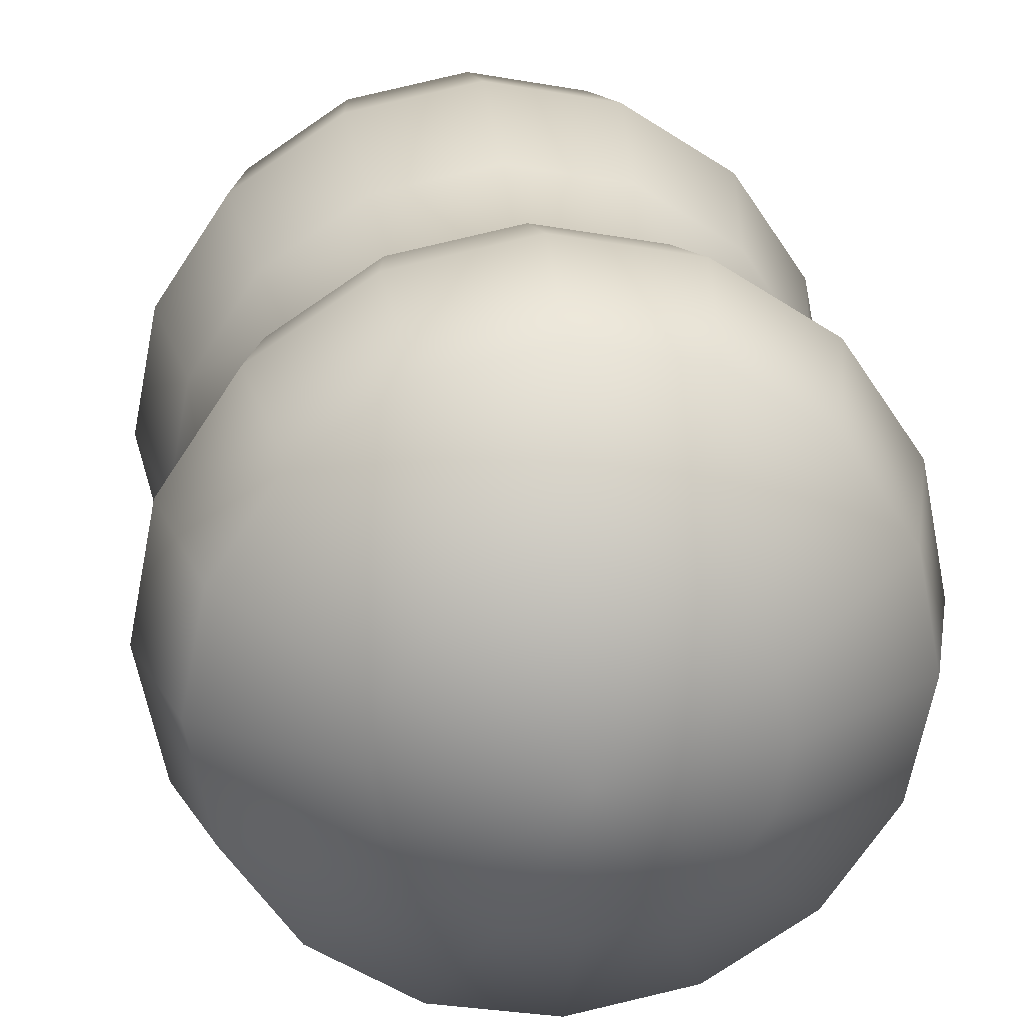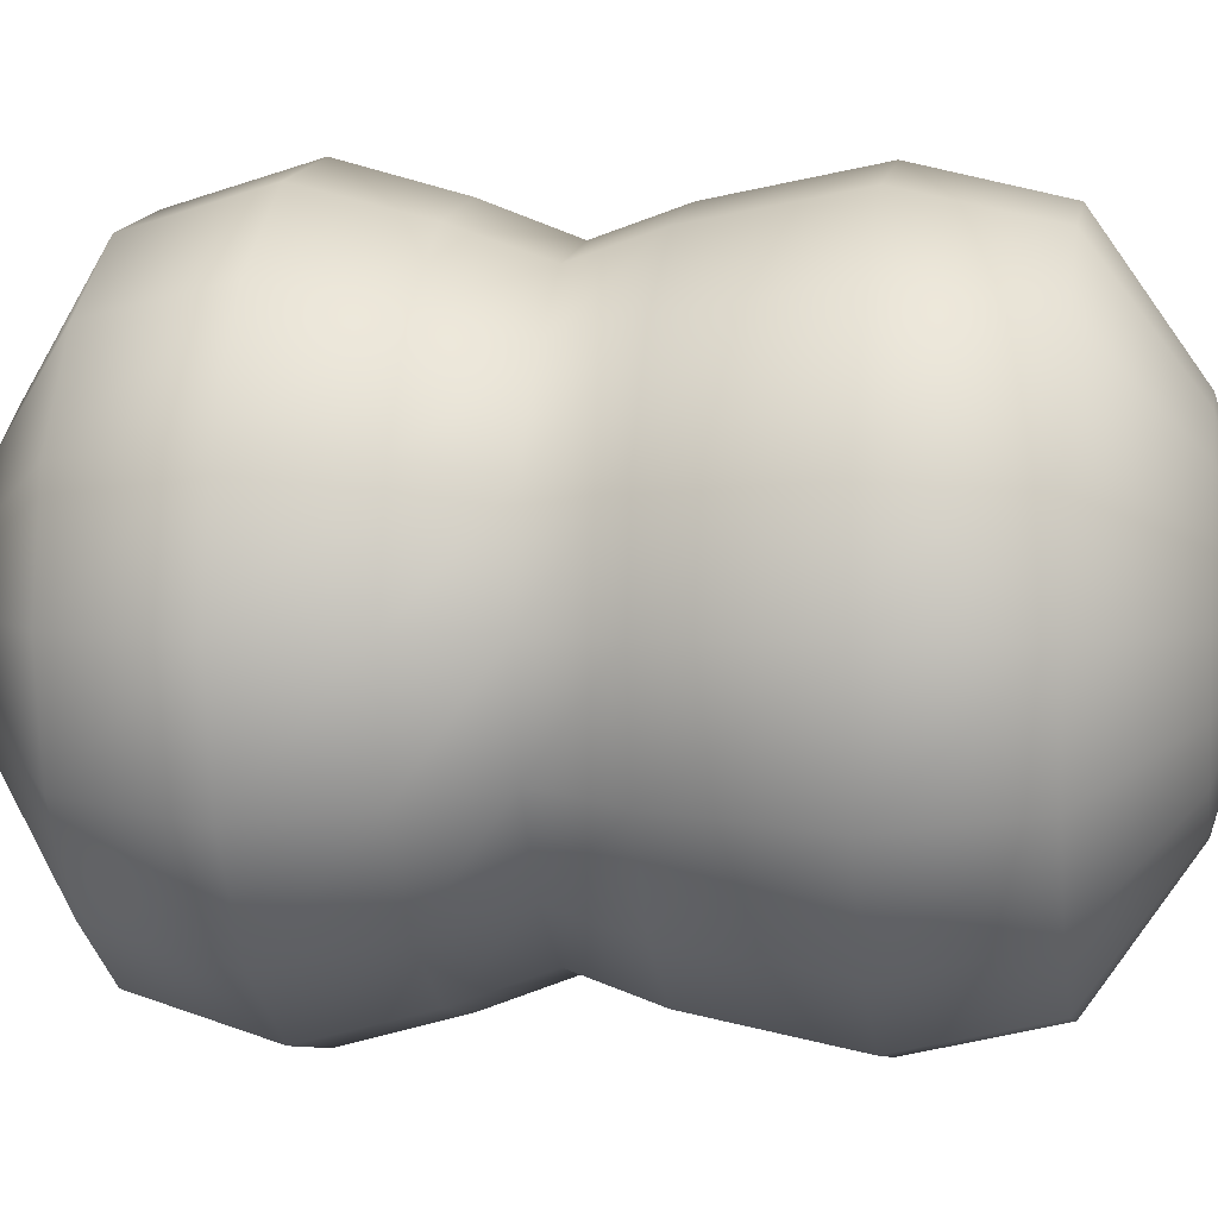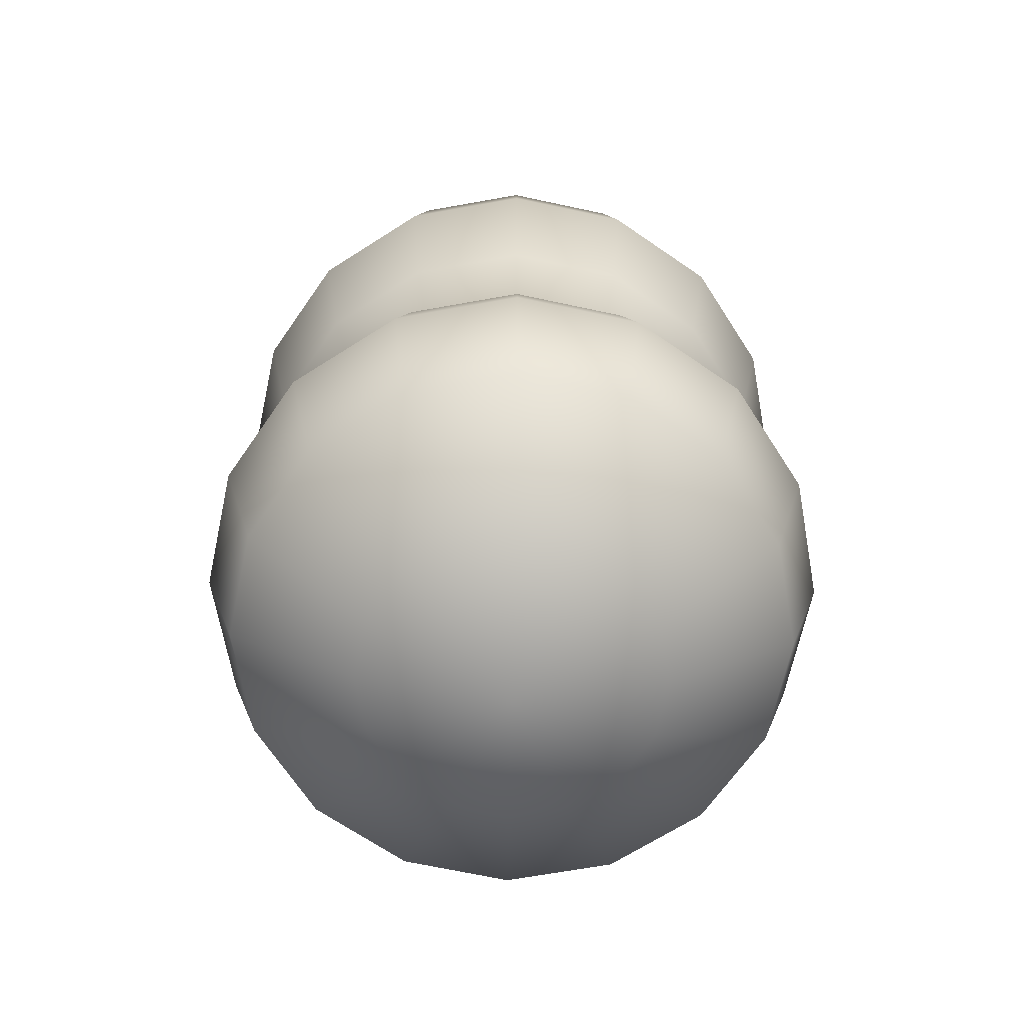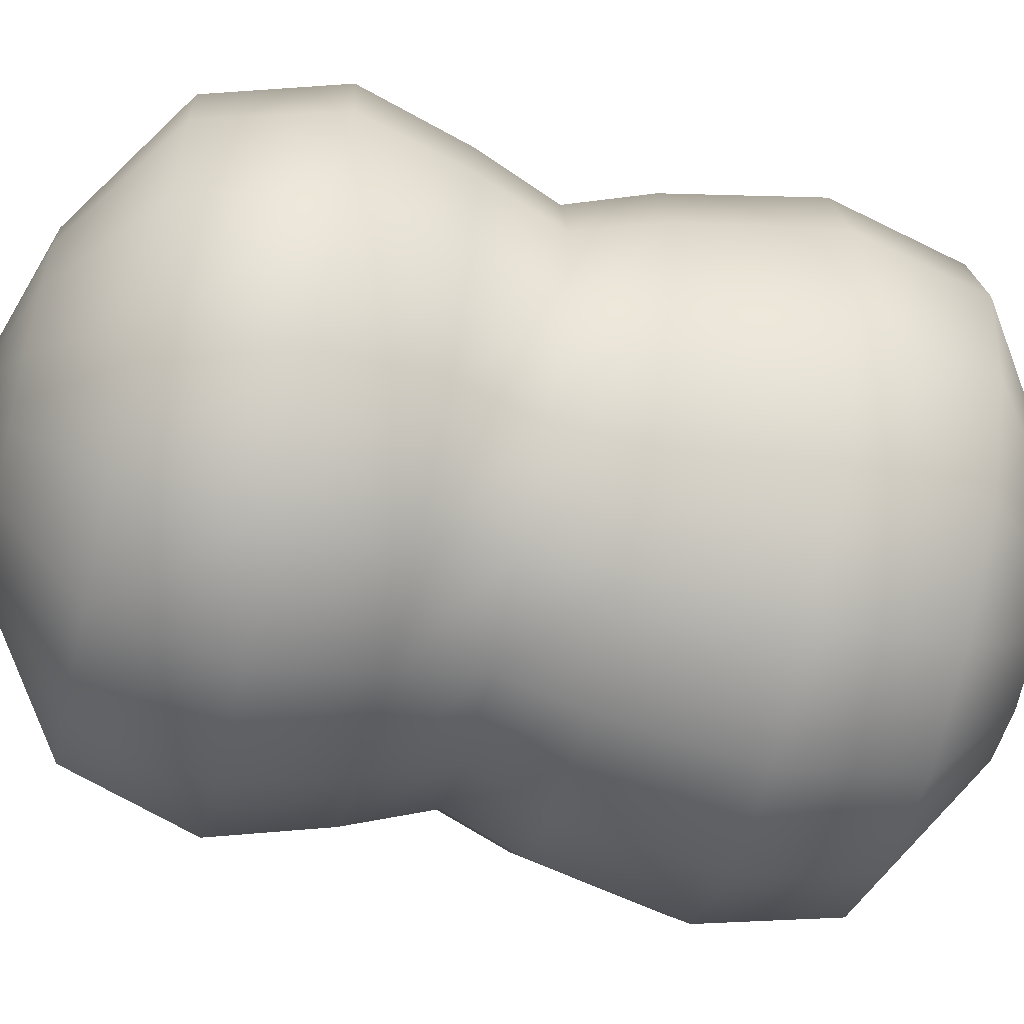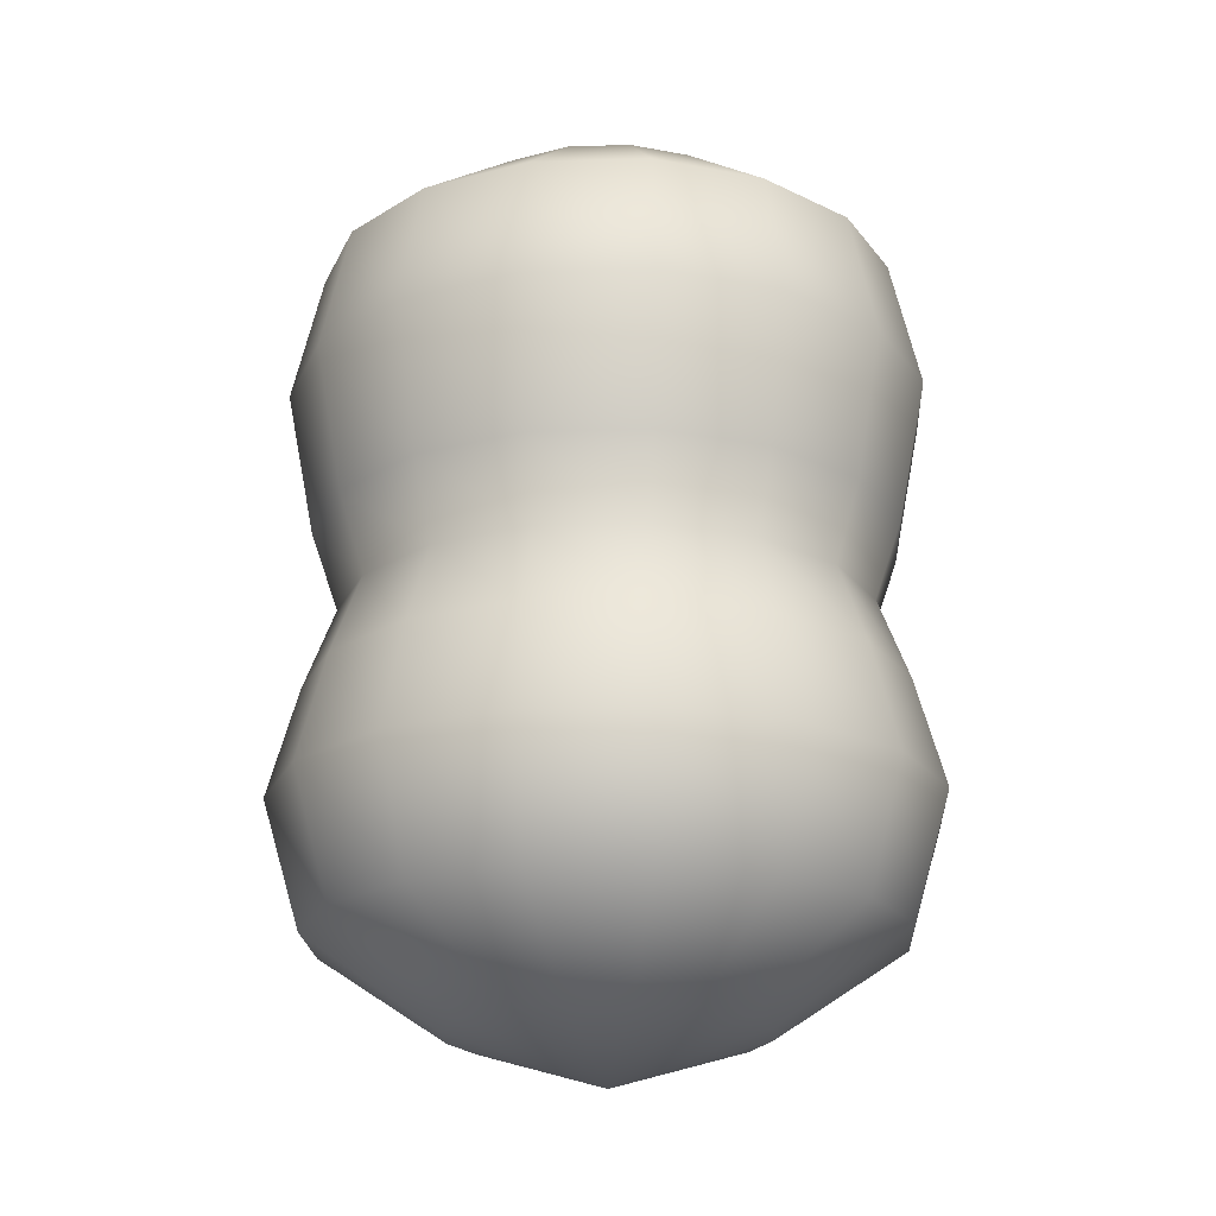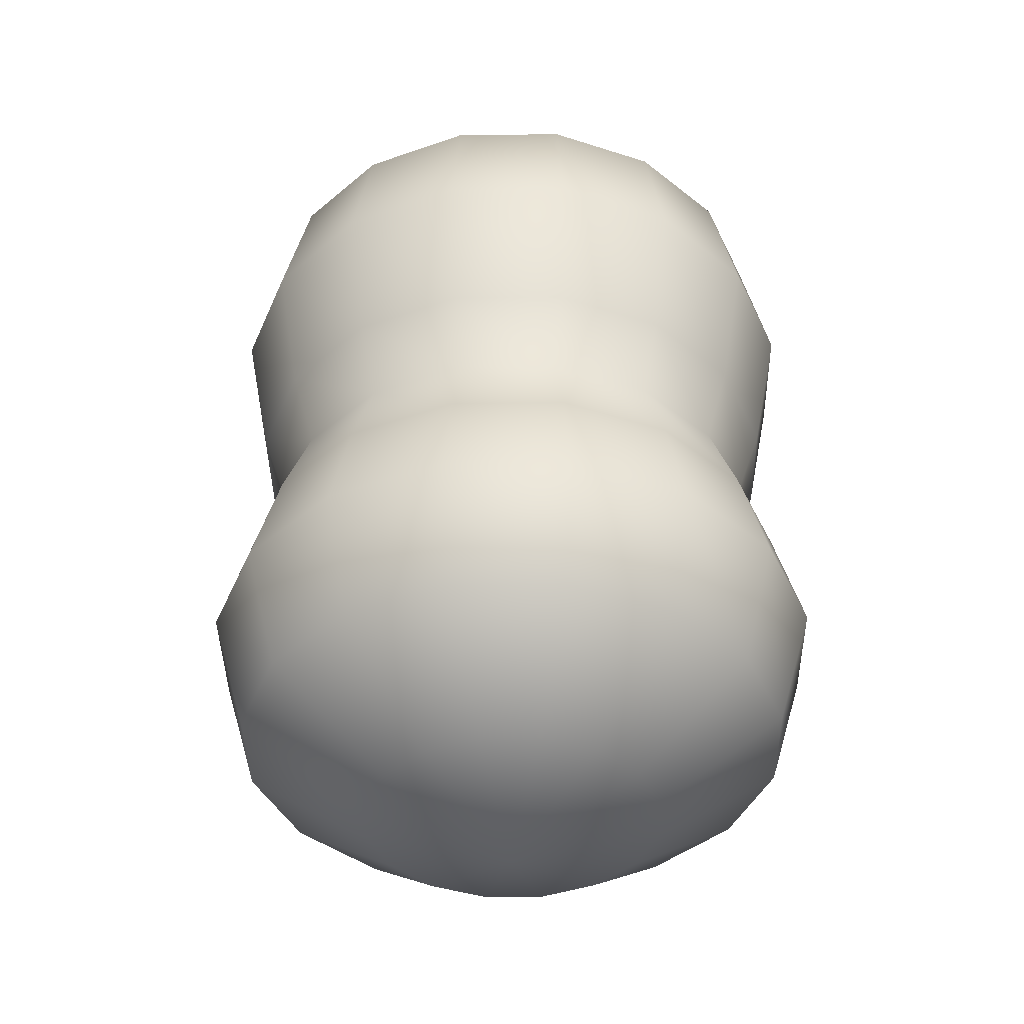
<metadata>
{"format":"obj","ext":"obj","renderer":"f3d","projection":"perspective","resolution":1024,"background":"white","views":[{"elev":25.1,"azim":-7.0,"up":"+Z"},{"elev":3.6,"azim":100.0,"up":"+Z"},{"elev":-66.9,"azim":-1.0,"up":"+Y"},{"elev":-60.9,"azim":76.6,"up":"+Z"},{"elev":-20.3,"azim":14.6,"up":"+Y"},{"elev":-40.3,"azim":-167.9,"up":"+Y"}]}
</metadata>
<code>
o Sphere
v -0.06707 0.2044 -0.007709
v -0.1276 0.1626 -0.007709
v -0.1414 0.1034 -0.00771
v -0.1307 -0.03584 -0.00771
v -0.1446 -0.08545 -0.00771
v -0.1276 -0.1433 -0.00771
v -0.06707 -0.1837 -0.00771
v 0.004297 -0.206 -0.00771
v 0.004297 0.224 -0.007709
v -0.06164 0.2044 -0.03502
v -0.1175 0.1626 -0.05817
v -0.1303 0.1034 -0.06347
v -0.1205 -0.03584 -0.05938
v -0.1332 -0.08545 -0.06467
v -0.1175 -0.1433 -0.05817
v -0.06164 -0.1837 -0.03502
v -0.04617 0.2044 -0.05817
v -0.08895 0.1626 -0.101
v -0.09873 0.1034 -0.1107
v -0.09119 -0.03584 -0.1032
v -0.101 -0.08545 -0.113
v -0.08895 -0.1433 -0.101
v -0.04617 -0.1837 -0.05817
v -0.02302 0.2044 -0.07365
v -0.04617 0.1626 -0.1295
v -0.05146 0.1034 -0.1423
v -0.04738 -0.03584 -0.1325
v -0.05267 -0.08545 -0.1452
v -0.04617 -0.1433 -0.1295
v -0.02302 -0.1837 -0.07365
v 0.004297 0.2044 -0.07908
v 0.004297 0.1626 -0.1396
v 0.004297 0.1034 -0.1534
v 0.004297 -0.03584 -0.1427
v 0.004297 -0.08545 -0.1566
v 0.004297 -0.1433 -0.1396
v 0.004297 -0.1837 -0.07908
v 0.03161 0.2044 -0.07365
v 0.05476 0.1626 -0.1295
v 0.06005 0.1034 -0.1423
v 0.05597 -0.03584 -0.1325
v 0.06126 -0.08545 -0.1452
v 0.05476 -0.1433 -0.1295
v 0.03161 -0.1837 -0.07365
v 0.05476 0.2044 -0.05817
v 0.09755 0.1626 -0.101
v 0.1073 0.1034 -0.1107
v 0.09978 -0.03584 -0.1032
v 0.1095 -0.08545 -0.113
v 0.09755 -0.1433 -0.101
v 0.05476 -0.1837 -0.05817
v 0.07023 0.2044 -0.03502
v 0.1261 0.1626 -0.05817
v 0.1389 0.1034 -0.06347
v 0.129 -0.03584 -0.05938
v 0.1418 -0.08545 -0.06467
v 0.1261 -0.1433 -0.05817
v 0.07023 -0.1837 -0.03502
v 0.07566 0.2044 -0.007709
v 0.1362 0.1626 -0.007709
v 0.15 0.1034 -0.007709
v 0.1393 -0.03584 -0.007709
v 0.1531 -0.08545 -0.007709
v 0.1362 -0.1433 -0.00771
v 0.07566 -0.1837 -0.00771
v 0.07023 0.2044 0.0196
v 0.1261 0.1626 0.04276
v 0.1389 0.1034 0.04805
v 0.129 -0.03584 0.04396
v 0.1418 -0.08545 0.04925
v 0.1261 -0.1433 0.04276
v 0.07023 -0.1837 0.0196
v 0.05476 0.2044 0.04276
v 0.09754 0.1626 0.08554
v 0.1073 0.1034 0.09532
v 0.09978 -0.03584 0.08777
v 0.1095 -0.08545 0.09754
v 0.09754 -0.1433 0.08554
v 0.05476 -0.1837 0.04276
v 0.03161 0.2044 0.05823
v 0.05476 0.1626 0.1141
v 0.06005 0.1034 0.1269
v 0.05597 -0.03584 0.117
v 0.06126 -0.08545 0.1298
v 0.05476 -0.1433 0.1141
v 0.03161 -0.1837 0.05823
v 0.004297 0.2044 0.06366
v 0.004296 0.1626 0.1242
v 0.004296 0.1034 0.138
v 0.004297 -0.03584 0.1273
v 0.004297 -0.08545 0.1411
v 0.004297 -0.1433 0.1242
v 0.004297 -0.1837 0.06366
v -0.02302 0.2044 0.05823
v -0.04617 0.1626 0.1141
v -0.05146 0.1034 0.1269
v -0.04738 -0.03584 0.117
v -0.05267 -0.08545 0.1298
v -0.04617 -0.1433 0.1141
v -0.02302 -0.1837 0.05823
v -0.04617 0.2044 0.04276
v -0.08895 0.1626 0.08554
v -0.09873 0.1034 0.09532
v -0.09119 -0.03584 0.08777
v -0.101 -0.08545 0.09754
v -0.08895 -0.1433 0.08554
v -0.04617 -0.1837 0.04276
v -0.06164 0.2044 0.0196
v -0.1175 0.1626 0.04276
v -0.1303 0.1034 0.04805
v -0.1205 -0.03584 0.04396
v -0.1332 -0.08545 0.04925
v -0.1175 -0.1433 0.04276
v -0.06164 -0.1837 0.0196
v -0.1287 0.0375 -0.00771
v -0.1186 0.0375 -0.05862
v -0.08976 0.0375 -0.1018
v -0.04661 0.0375 -0.1306
v 0.004297 0.0375 -0.1407
v 0.0552 0.0375 -0.1306
v 0.09836 0.0375 -0.1018
v 0.1272 0.0375 -0.05862
v 0.1373 0.0375 -0.007709
v 0.1272 0.0375 0.0432
v 0.09836 0.0375 0.08635
v 0.0552 0.0375 0.1152
v 0.004296 0.0375 0.1253
v -0.04661 0.0375 0.1152
v -0.08976 0.0375 0.08635
v -0.1186 0.0375 0.0432
v -0.1163 0.001692 -0.00771
v -0.1072 0.001692 -0.05387
v -0.081 0.001692 -0.09301
v -0.04187 0.001692 -0.1192
v 0.004297 0.001692 -0.1283
v 0.05046 0.001692 -0.1192
v 0.08959 0.001692 -0.09301
v 0.1157 0.001692 -0.05387
v 0.1249 0.001692 -0.007709
v 0.1157 0.001692 0.03845
v 0.08959 0.001692 0.07759
v 0.05046 0.001692 0.1037
v 0.004297 0.001692 0.1129
v -0.04187 0.001692 0.1037
v -0.081 0.001692 0.07759
v -0.1072 0.001692 0.03845
f 6 5 14 15
f 115 3 12 116
f 2 1 10 11
f 7 6 15 16
f 5 4 13 14
f 3 2 11 12
f 1 9 10
f 8 7 16
f 16 15 22 23
f 14 13 20 21
f 12 11 18 19
f 10 9 17
f 8 16 23
f 15 14 21 22
f 116 12 19 117
f 11 10 17 18
f 19 18 25 26
f 17 9 24
f 8 23 30
f 22 21 28 29
f 117 19 26 118
f 18 17 24 25
f 23 22 29 30
f 21 20 27 28
f 8 30 37
f 29 28 35 36
f 118 26 33 119
f 25 24 31 32
f 30 29 36 37
f 28 27 34 35
f 26 25 32 33
f 24 9 31
f 32 31 38 39
f 37 36 43 44
f 35 34 41 42
f 33 32 39 40
f 31 9 38
f 8 37 44
f 36 35 42 43
f 119 33 40 120
f 44 43 50 51
f 42 41 48 49
f 40 39 46 47
f 38 9 45
f 8 44 51
f 43 42 49 50
f 120 40 47 121
f 39 38 45 46
f 45 9 52
f 8 51 58
f 50 49 56 57
f 121 47 54 122
f 46 45 52 53
f 51 50 57 58
f 49 48 55 56
f 47 46 53 54
f 57 56 63 64
f 122 54 61 123
f 53 52 59 60
f 58 57 64 65
f 56 55 62 63
f 54 53 60 61
f 52 9 59
f 8 58 65
f 65 64 71 72
f 63 62 69 70
f 61 60 67 68
f 59 9 66
f 8 65 72
f 64 63 70 71
f 123 61 68 124
f 60 59 66 67
f 70 69 76 77
f 68 67 74 75
f 66 9 73
f 8 72 79
f 71 70 77 78
f 124 68 75 125
f 67 66 73 74
f 72 71 78 79
f 8 79 86
f 78 77 84 85
f 125 75 82 126
f 74 73 80 81
f 79 78 85 86
f 77 76 83 84
f 75 74 81 82
f 73 9 80
f 126 82 89 127
f 81 80 87 88
f 86 85 92 93
f 84 83 90 91
f 82 81 88 89
f 80 9 87
f 8 86 93
f 85 84 91 92
f 93 92 99 100
f 91 90 97 98
f 89 88 95 96
f 87 9 94
f 8 93 100
f 92 91 98 99
f 127 89 96 128
f 88 87 94 95
f 96 95 102 103
f 94 9 101
f 8 100 107
f 99 98 105 106
f 128 96 103 129
f 95 94 101 102
f 100 99 106 107
f 98 97 104 105
f 8 107 114
f 106 105 112 113
f 129 103 110 130
f 102 101 108 109
f 107 106 113 114
f 105 104 111 112
f 103 102 109 110
f 101 9 108
f 109 108 1 2
f 114 113 6 7
f 112 111 4 5
f 110 109 2 3
f 108 9 1
f 8 114 7
f 113 112 5 6
f 130 110 3 115
f 146 130 115 131
f 145 129 130 146
f 144 128 129 145
f 143 127 128 144
f 142 126 127 143
f 141 125 126 142
f 140 124 125 141
f 139 123 124 140
f 138 122 123 139
f 137 121 122 138
f 136 120 121 137
f 135 119 120 136
f 134 118 119 135
f 133 117 118 134
f 132 116 117 133
f 131 115 116 132
f 4 131 132 13
f 13 132 133 20
f 20 133 134 27
f 27 134 135 34
f 34 135 136 41
f 41 136 137 48
f 48 137 138 55
f 55 138 139 62
f 62 139 140 69
f 69 140 141 76
f 76 141 142 83
f 83 142 143 90
f 90 143 144 97
f 97 144 145 104
f 104 145 146 111
f 111 146 131 4

</code>
